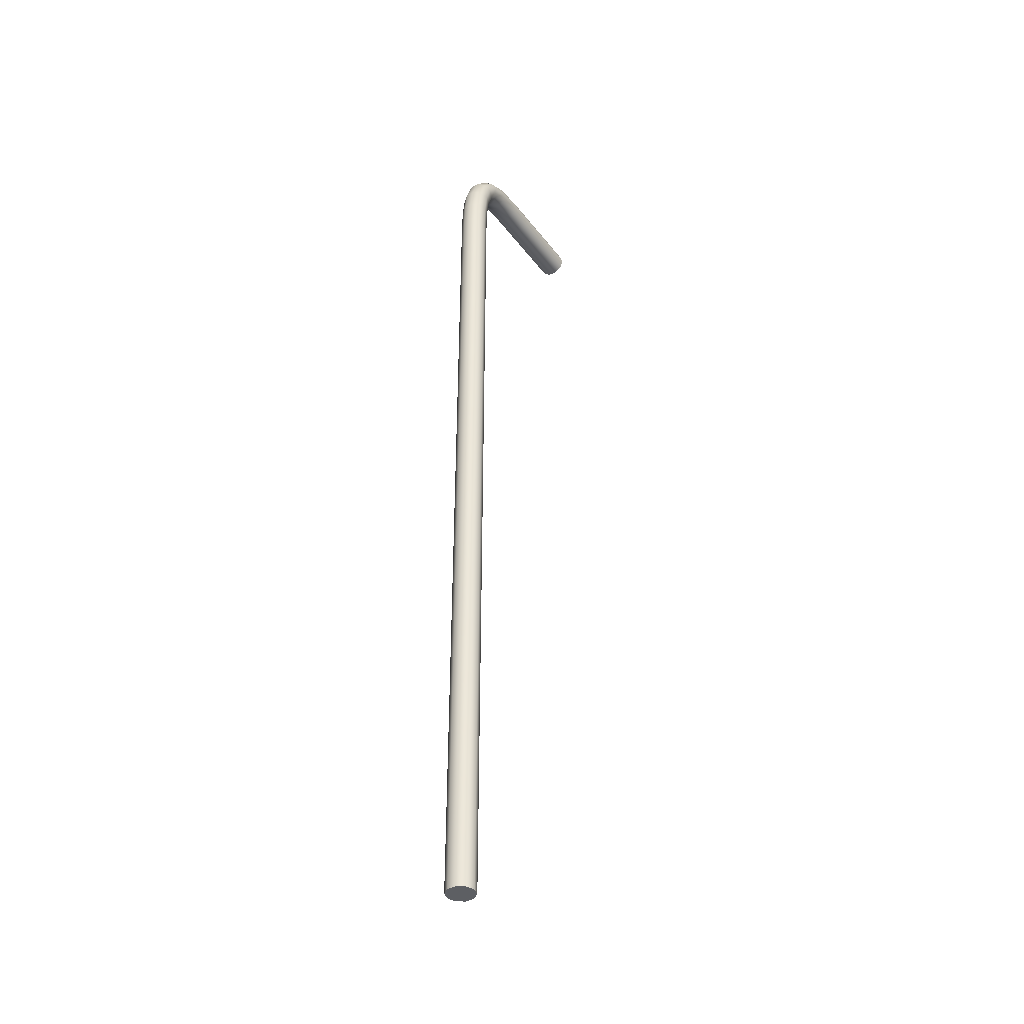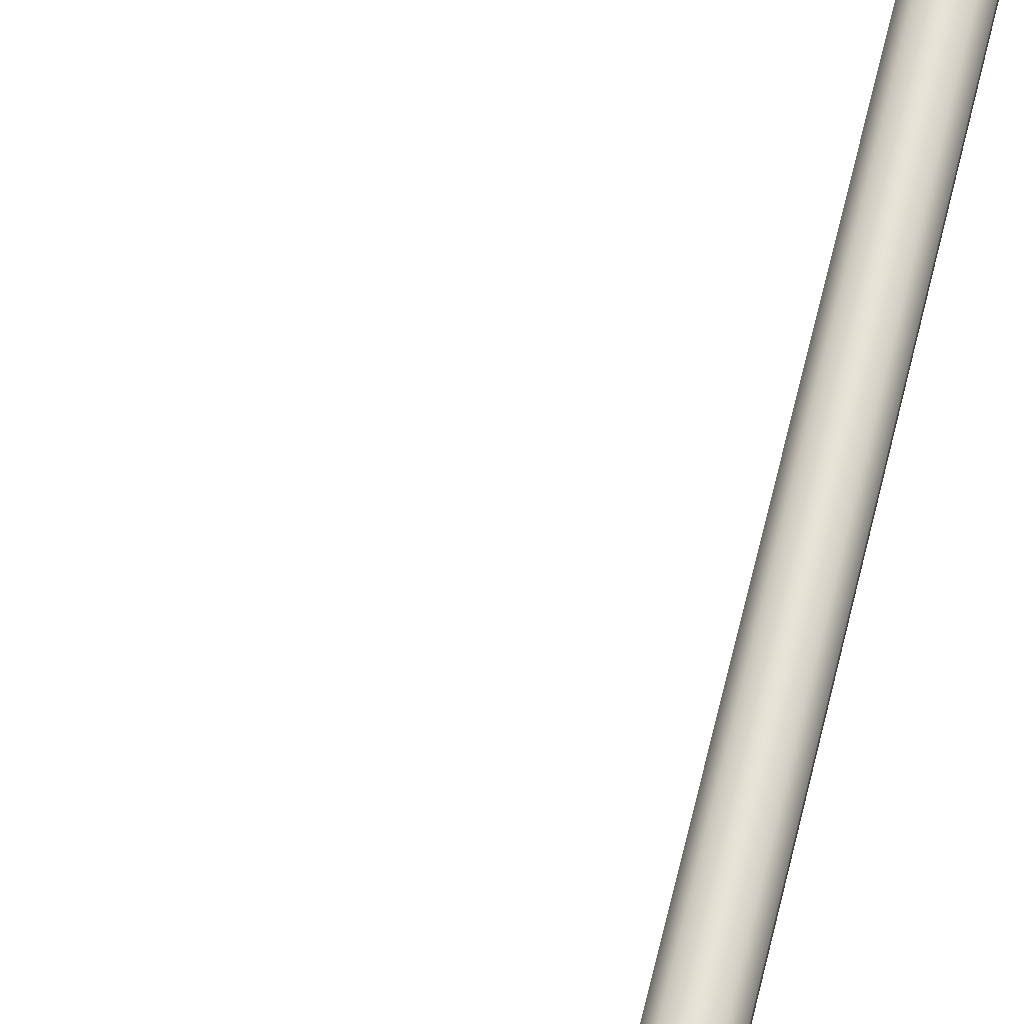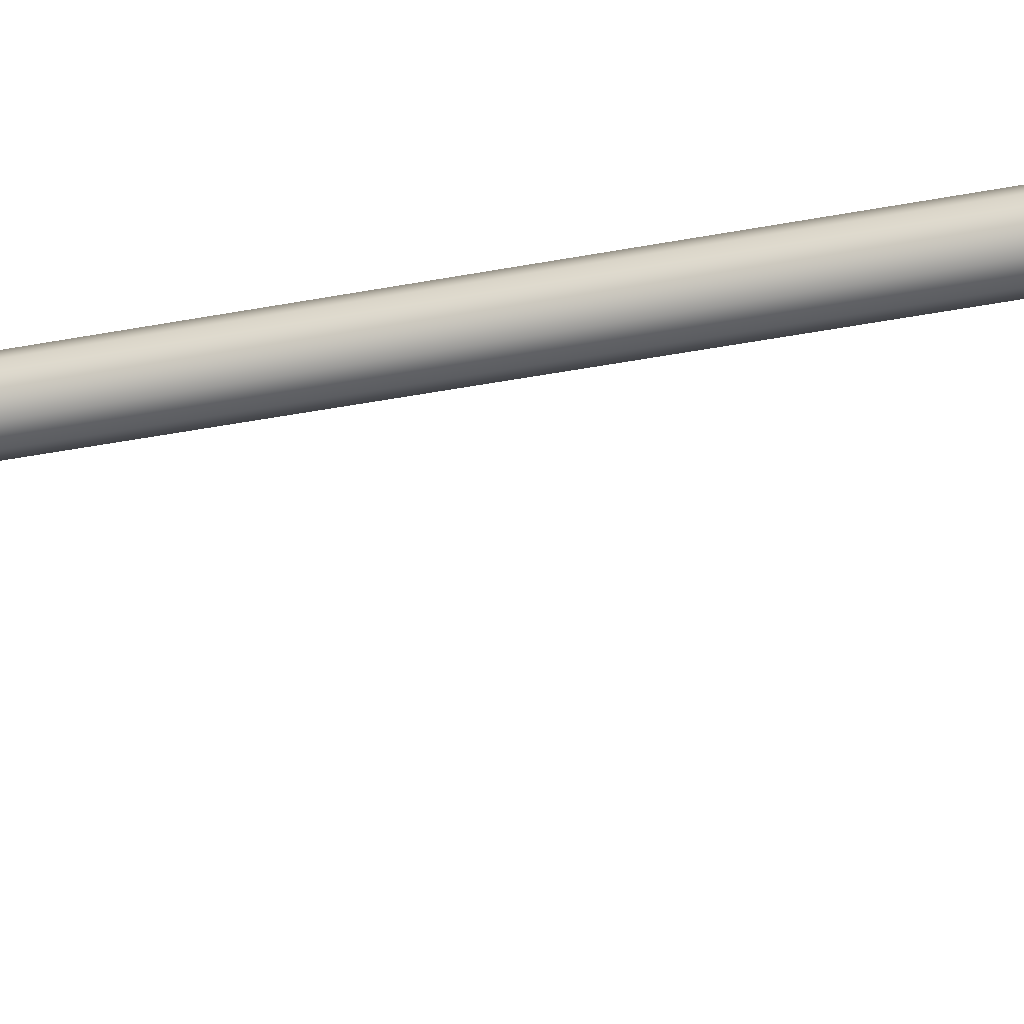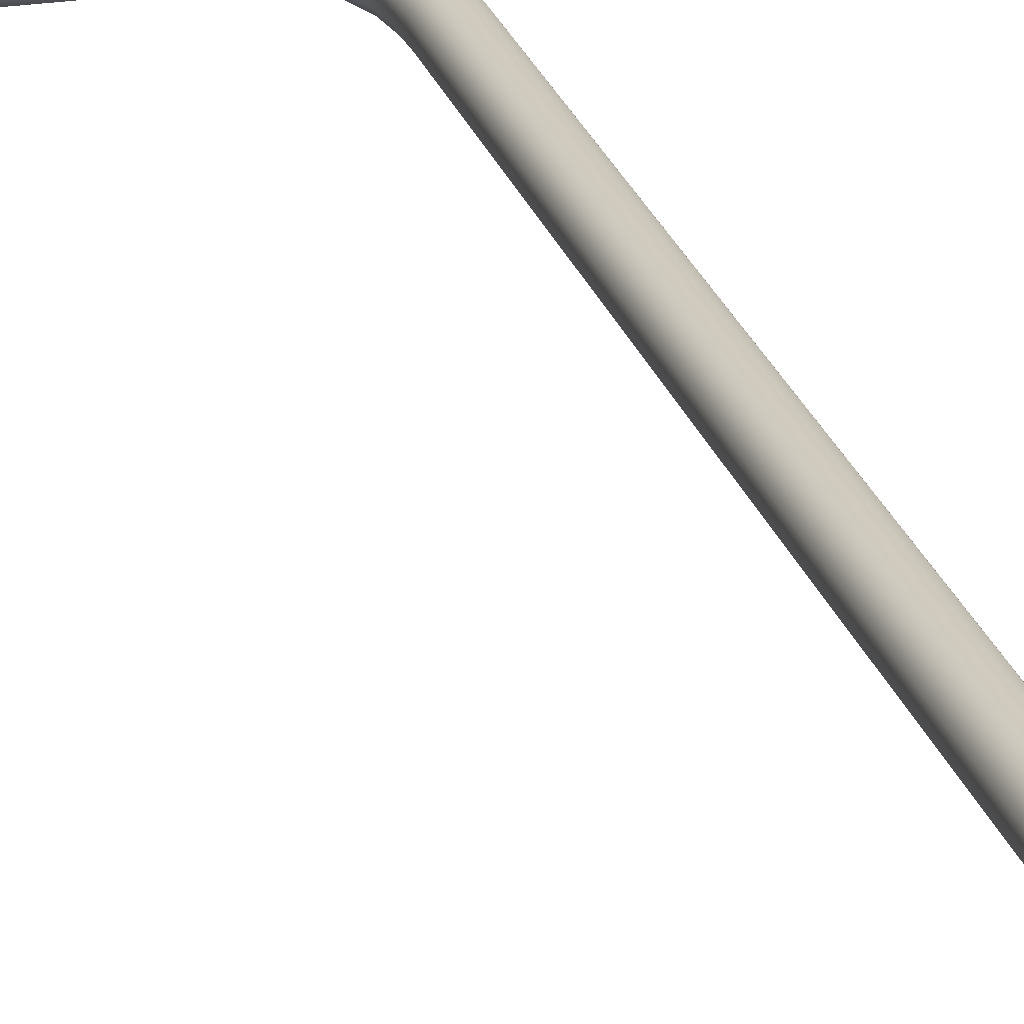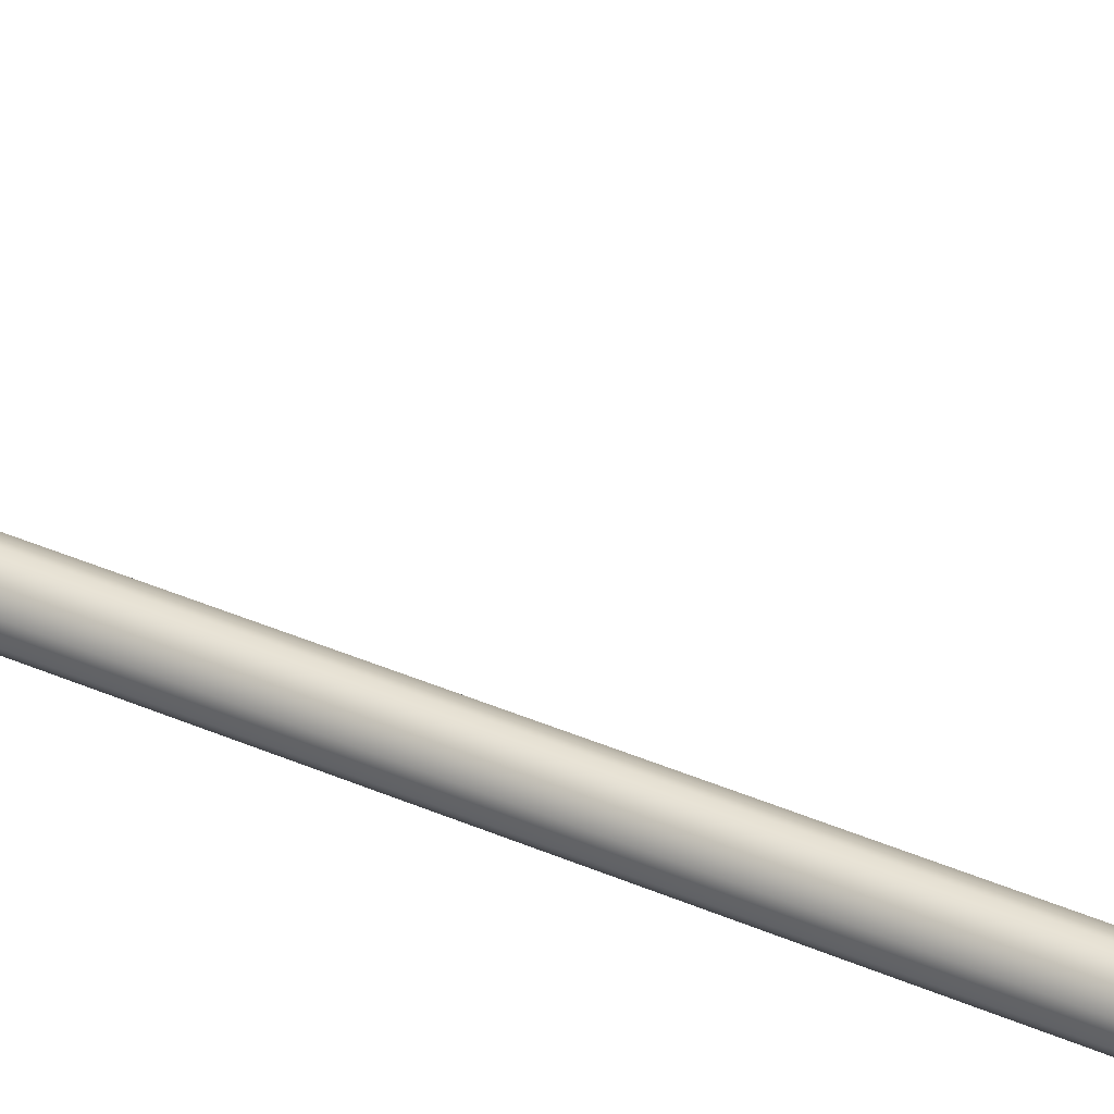
<metadata>
{"format":"obj","ext":"obj","renderer":"f3d","projection":"perspective","resolution":1024,"background":"white","views":[{"elev":-39.9,"azim":123.4,"up":"+Y"},{"elev":63.0,"azim":13.4,"up":"+Z"},{"elev":-35.7,"azim":104.8,"up":"+Z"},{"elev":23.5,"azim":-15.0,"up":"+Z"},{"elev":36.8,"azim":119.8,"up":"+Z"}]}
</metadata>
<code>
o Body_Cylinder.004
v 0.7965 0.2863 1.116
v 0.8385 0.2863 1.116
v 0.8385 0.2599 1.107
v 0.7965 0.2599 1.107
v 0.7965 0.3026 1.138
v 0.8385 0.3026 1.138
v 0.7965 0.3026 1.166
v 0.8385 0.3026 1.166
v 0.7965 0.2863 1.188
v 0.8385 0.2863 1.188
v 0.7965 0.2599 1.197
v 0.8385 0.2599 1.197
v 0.7965 0.2336 1.188
v 0.8385 0.2336 1.188
v 0.7965 0.2172 1.166
v 0.8385 0.2172 1.166
v 0.7965 0.2172 1.138
v 0.8385 0.2172 1.138
v 0.7965 0.2336 1.116
v 0.8385 0.2336 1.116
v 0.8727 0.2863 1.116
v 0.8727 0.2599 1.107
v 0.8727 0.3026 1.138
v 0.8727 0.3026 1.166
v 0.8727 0.2863 1.188
v 0.8727 0.2599 1.197
v 0.8727 0.2336 1.188
v 0.8727 0.2172 1.166
v 0.8727 0.2172 1.138
v 0.8727 0.2336 1.116
v 1.048 0.2863 1.116
v 1.048 0.2599 1.107
v 1.048 0.3026 1.138
v 1.048 0.3026 1.166
v 1.048 0.2863 1.188
v 1.048 0.2599 1.197
v 1.048 0.2336 1.188
v 1.048 0.2172 1.166
v 1.048 0.2172 1.138
v 1.048 0.2336 1.116
v 1.133 0.2863 1.116
v 1.131 0.2599 1.107
v 1.134 0.3025 1.138
v 1.134 0.3025 1.166
v 1.133 0.2863 1.188
v 1.131 0.2599 1.197
v 1.13 0.2336 1.188
v 1.129 0.2174 1.166
v 1.129 0.2174 1.138
v 1.13 0.2336 1.116
v 1.221 0.2755 1.116
v 1.214 0.2501 1.107
v 1.226 0.291 1.138
v 1.226 0.291 1.166
v 1.221 0.2755 1.188
v 1.214 0.2501 1.197
v 1.206 0.2248 1.188
v 1.202 0.2091 1.166
v 1.202 0.2091 1.138
v 1.206 0.2248 1.116
v 1.287 0.2426 1.116
v 1.271 0.2219 1.107
v 1.298 0.2555 1.138
v 1.298 0.2555 1.166
v 1.287 0.2426 1.188
v 1.271 0.2219 1.197
v 1.255 0.2011 1.188
v 1.245 0.1883 1.166
v 1.245 0.1883 1.138
v 1.255 0.2011 1.116
v 1.331 0.1902 1.116
v 1.308 0.1771 1.107
v 1.345 0.1983 1.138
v 1.345 0.1983 1.166
v 1.331 0.1902 1.188
v 1.308 0.1771 1.197
v 1.286 0.1641 1.188
v 1.271 0.1559 1.166
v 1.271 0.1559 1.138
v 1.286 0.1641 1.116
v 1.355 0.124 1.116
v 1.33 0.1177 1.107
v 1.371 0.1278 1.138
v 1.371 0.1278 1.166
v 1.355 0.124 1.188
v 1.33 0.1177 1.197
v 1.304 0.1114 1.188
v 1.288 0.1075 1.166
v 1.288 0.1075 1.138
v 1.304 0.1114 1.116
v 1.366 0.04772 1.116
v 1.34 0.04548 1.107
v 1.382 0.04898 1.138
v 1.382 0.04898 1.166
v 1.366 0.04772 1.188
v 1.34 0.04548 1.197
v 1.313 0.04324 1.188
v 1.297 0.04184 1.166
v 1.297 0.04184 1.138
v 1.313 0.04324 1.116
v 1.369 -0.03725 1.116
v 1.342 -0.03767 1.107
v 1.385 -0.03697 1.138
v 1.385 -0.03697 1.166
v 1.369 -0.03725 1.188
v 1.342 -0.03767 1.197
v 1.316 -0.03809 1.188
v 1.3 -0.03837 1.166
v 1.3 -0.03837 1.138
v 1.316 -0.03809 1.116
v 1.369 -0.1299 1.116
v 1.342 -0.1299 1.107
v 1.385 -0.1299 1.138
v 1.385 -0.1299 1.166
v 1.369 -0.1299 1.188
v 1.342 -0.1299 1.197
v 1.316 -0.1299 1.188
v 1.3 -0.1299 1.166
v 1.3 -0.1299 1.138
v 1.316 -0.1299 1.116
v 1.369 -0.3333 1.116
v 1.342 -0.3333 1.107
v 1.385 -0.3333 1.138
v 1.385 -0.3333 1.166
v 1.369 -0.3333 1.188
v 1.342 -0.3333 1.197
v 1.316 -0.3333 1.188
v 1.3 -0.3333 1.166
v 1.3 -0.3333 1.138
v 1.316 -0.3333 1.116
v 1.369 -0.706 1.116
v 1.342 -0.706 1.107
v 1.385 -0.706 1.138
v 1.385 -0.706 1.166
v 1.369 -0.706 1.188
v 1.342 -0.706 1.197
v 1.316 -0.706 1.188
v 1.3 -0.706 1.166
v 1.3 -0.706 1.138
v 1.316 -0.706 1.116
v 1.369 -1.688 1.116
v 1.342 -1.688 1.107
v 1.385 -1.688 1.138
v 1.385 -1.688 1.166
v 1.369 -1.688 1.188
v 1.342 -1.688 1.197
v 1.316 -1.688 1.188
v 1.3 -1.688 1.166
v 1.3 -1.688 1.138
v 1.316 -1.688 1.116
v 1.369 -2.738 1.116
v 1.342 -2.738 1.107
v 1.385 -2.738 1.138
v 1.385 -2.738 1.166
v 1.369 -2.738 1.188
v 1.342 -2.738 1.197
v 1.316 -2.738 1.188
v 1.3 -2.738 1.166
v 1.3 -2.738 1.138
v 1.316 -2.738 1.116
f 1 2 3 4
f 5 6 2 1
f 7 8 6 5
f 9 10 8 7
f 11 12 10 9
f 13 14 12 11
f 15 16 14 13
f 17 18 16 15
f 19 20 18 17
f 4 3 20 19
f 2 21 22 3
f 6 23 21 2
f 8 24 23 6
f 10 25 24 8
f 12 26 25 10
f 14 27 26 12
f 16 28 27 14
f 18 29 28 16
f 20 30 29 18
f 3 22 30 20
f 21 31 32 22
f 23 33 31 21
f 24 34 33 23
f 25 35 34 24
f 26 36 35 25
f 27 37 36 26
f 28 38 37 27
f 29 39 38 28
f 30 40 39 29
f 22 32 40 30
f 31 41 42 32
f 33 43 41 31
f 34 44 43 33
f 35 45 44 34
f 36 46 45 35
f 37 47 46 36
f 38 48 47 37
f 39 49 48 38
f 40 50 49 39
f 32 42 50 40
f 41 51 52 42
f 43 53 51 41
f 44 54 53 43
f 45 55 54 44
f 46 56 55 45
f 47 57 56 46
f 48 58 57 47
f 49 59 58 48
f 50 60 59 49
f 42 52 60 50
f 51 61 62 52
f 53 63 61 51
f 54 64 63 53
f 55 65 64 54
f 56 66 65 55
f 57 67 66 56
f 58 68 67 57
f 59 69 68 58
f 60 70 69 59
f 52 62 70 60
f 61 71 72 62
f 63 73 71 61
f 64 74 73 63
f 65 75 74 64
f 66 76 75 65
f 67 77 76 66
f 68 78 77 67
f 69 79 78 68
f 70 80 79 69
f 62 72 80 70
f 71 81 82 72
f 73 83 81 71
f 74 84 83 73
f 75 85 84 74
f 76 86 85 75
f 77 87 86 76
f 78 88 87 77
f 79 89 88 78
f 80 90 89 79
f 72 82 90 80
f 81 91 92 82
f 83 93 91 81
f 84 94 93 83
f 85 95 94 84
f 86 96 95 85
f 87 97 96 86
f 88 98 97 87
f 89 99 98 88
f 90 100 99 89
f 82 92 100 90
f 91 101 102 92
f 93 103 101 91
f 94 104 103 93
f 95 105 104 94
f 96 106 105 95
f 97 107 106 96
f 98 108 107 97
f 99 109 108 98
f 100 110 109 99
f 92 102 110 100
f 101 111 112 102
f 103 113 111 101
f 104 114 113 103
f 105 115 114 104
f 106 116 115 105
f 107 117 116 106
f 108 118 117 107
f 109 119 118 108
f 110 120 119 109
f 102 112 120 110
f 111 121 122 112
f 113 123 121 111
f 114 124 123 113
f 115 125 124 114
f 116 126 125 115
f 117 127 126 116
f 118 128 127 117
f 119 129 128 118
f 120 130 129 119
f 112 122 130 120
f 121 131 132 122
f 123 133 131 121
f 124 134 133 123
f 125 135 134 124
f 126 136 135 125
f 127 137 136 126
f 128 138 137 127
f 129 139 138 128
f 130 140 139 129
f 122 132 140 130
f 131 141 142 132
f 133 143 141 131
f 134 144 143 133
f 135 145 144 134
f 136 146 145 135
f 137 147 146 136
f 138 148 147 137
f 139 149 148 138
f 140 150 149 139
f 132 142 150 140
f 141 151 152 142
f 143 153 151 141
f 144 154 153 143
f 145 155 154 144
f 146 156 155 145
f 147 157 156 146
f 148 158 157 147
f 149 159 158 148
f 150 160 159 149
f 142 152 160 150
f 152 151 153 154 155 156 157 158 159 160
f 4 19 17 15 13 11 9 7 5 1

</code>
